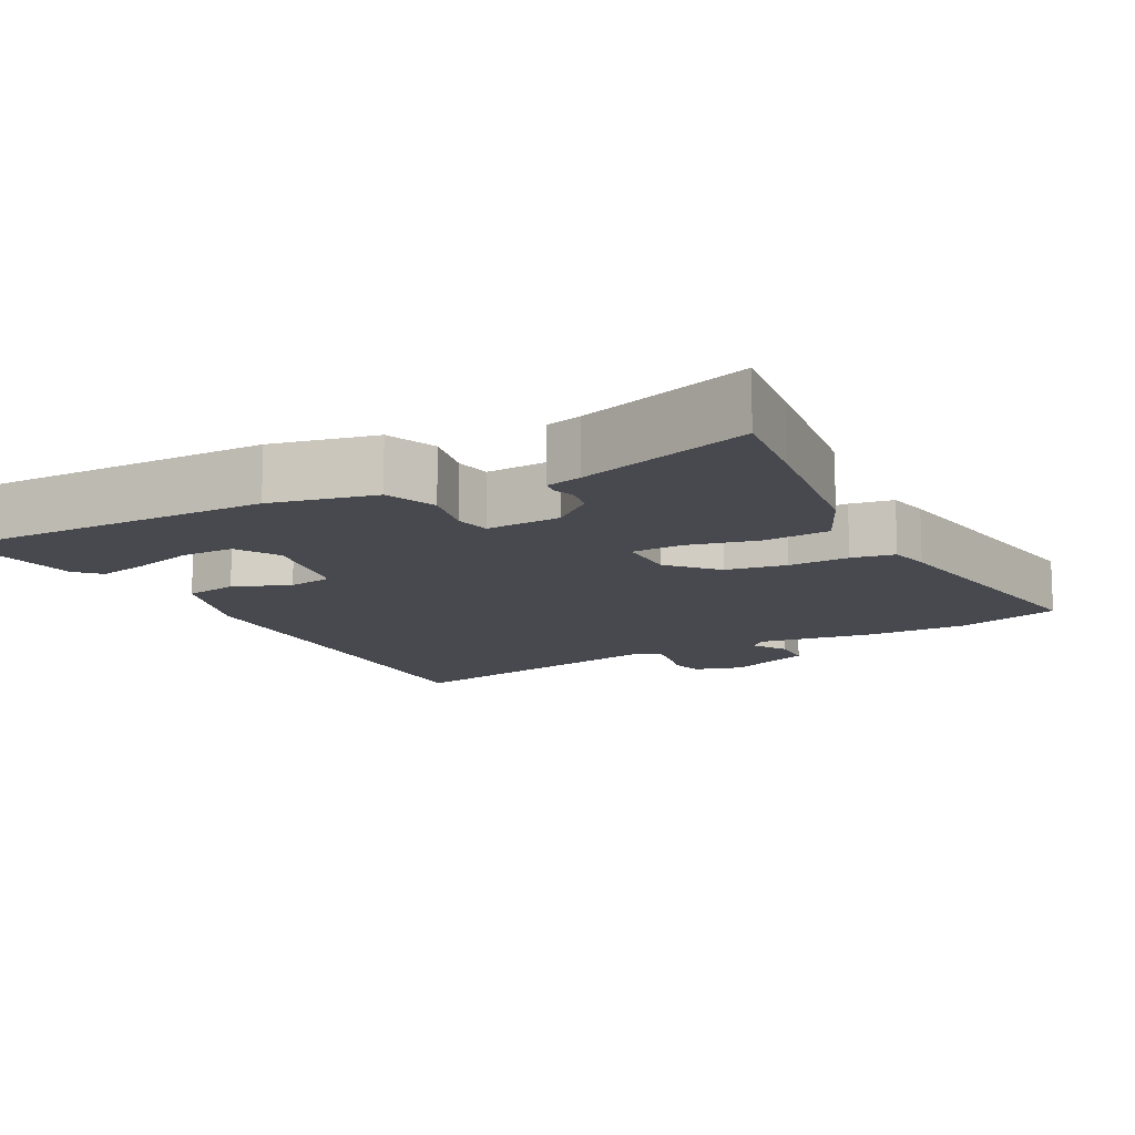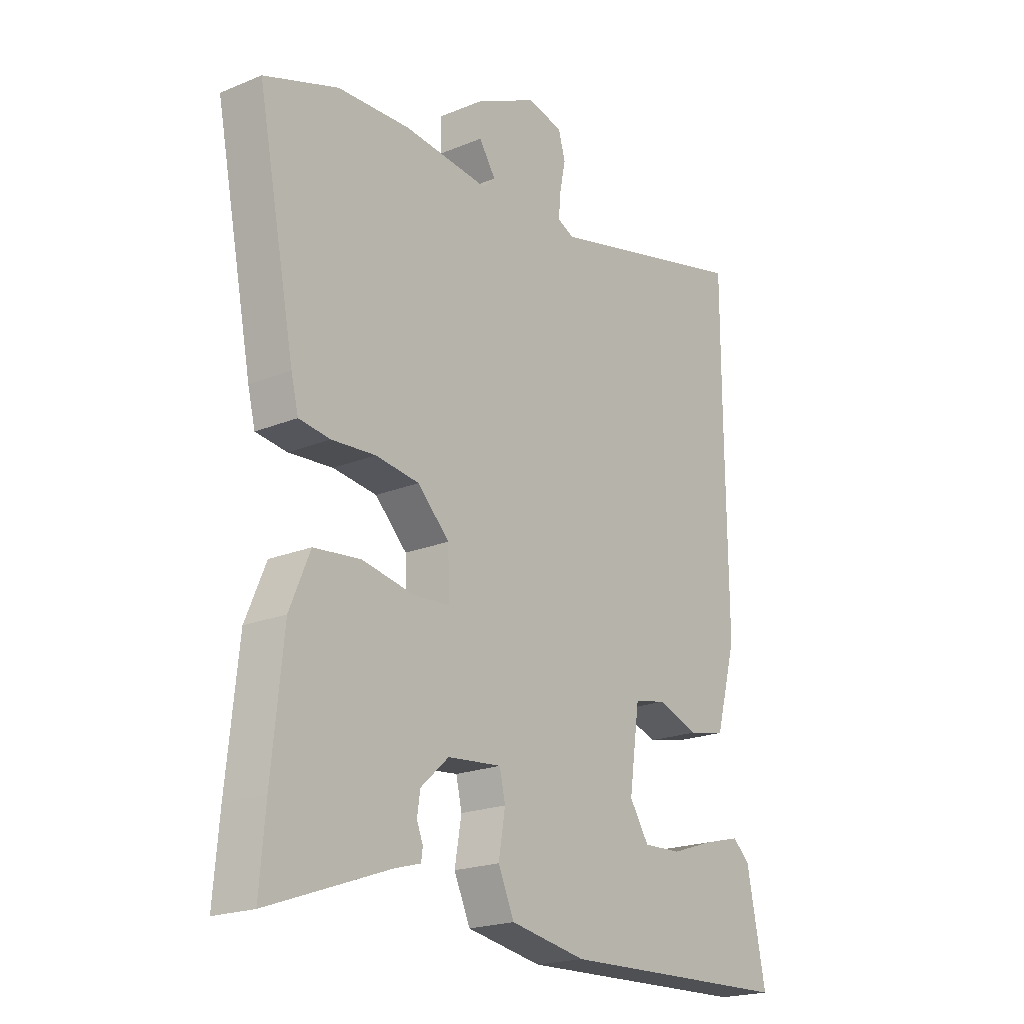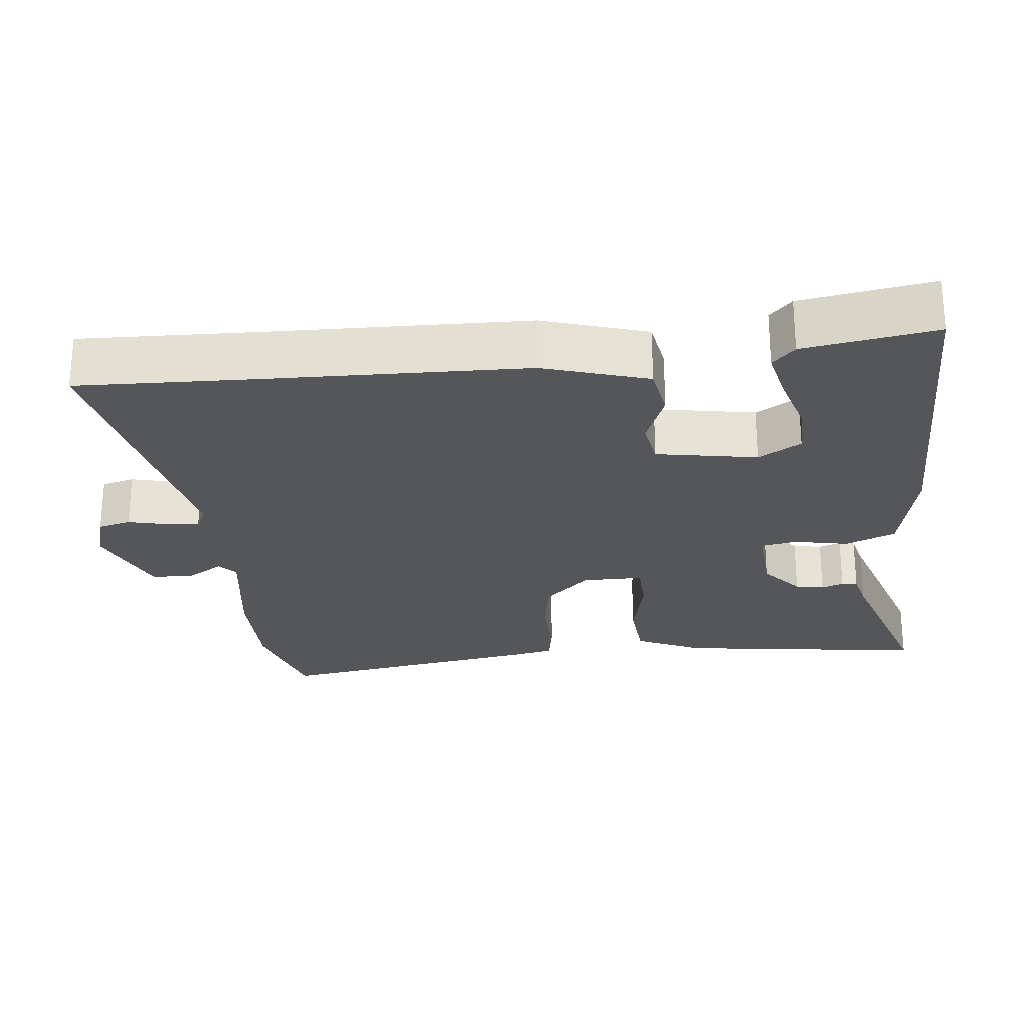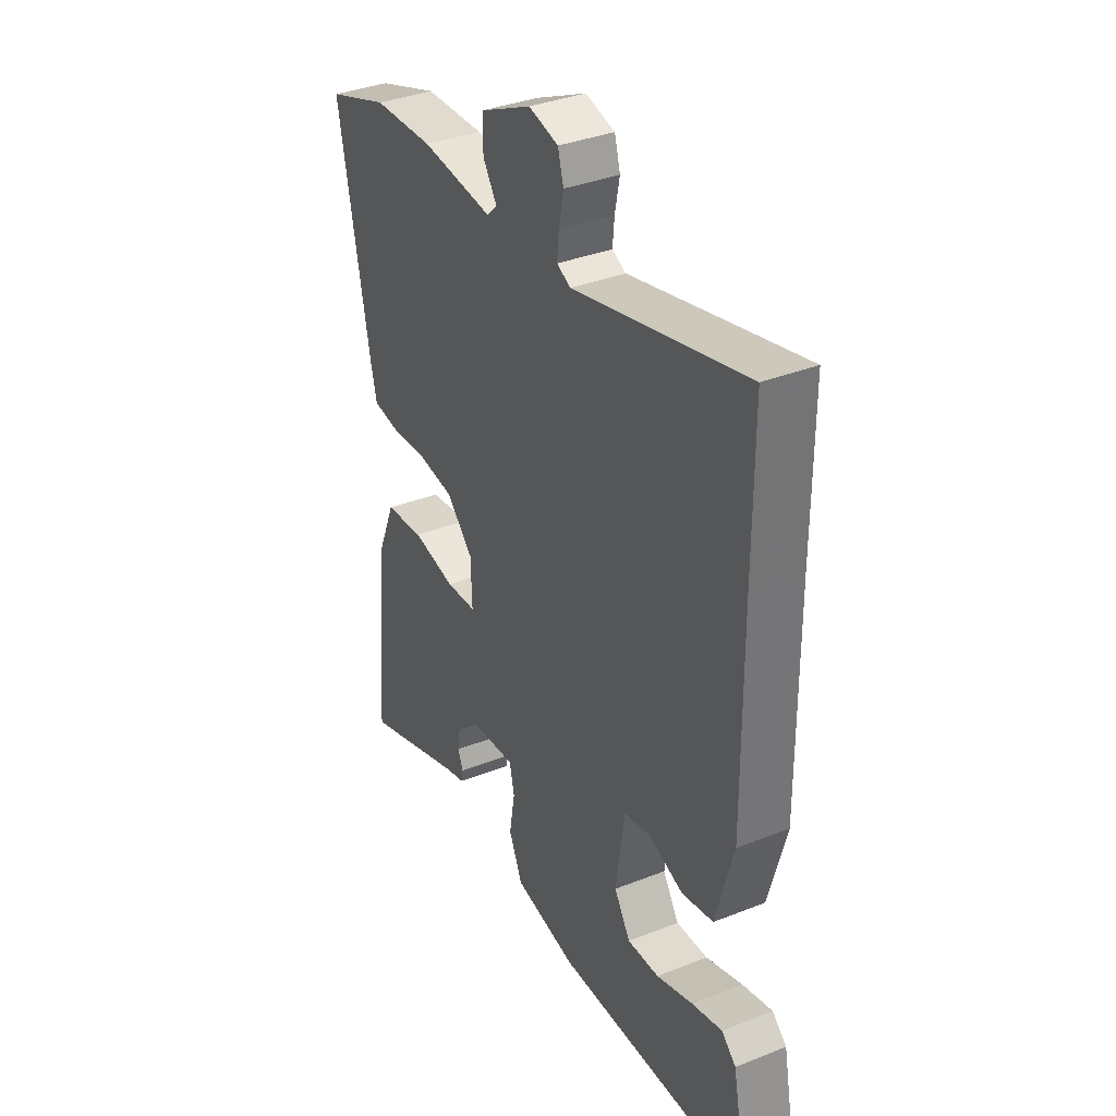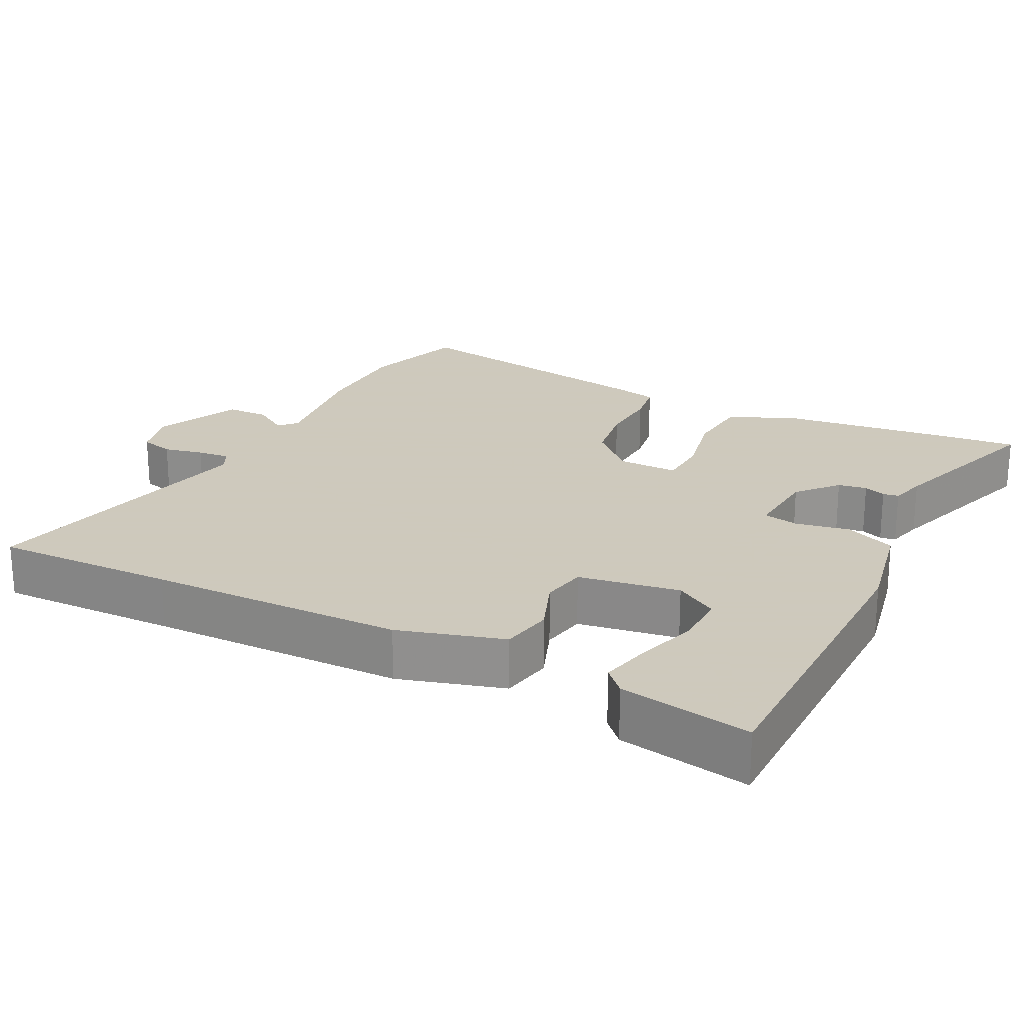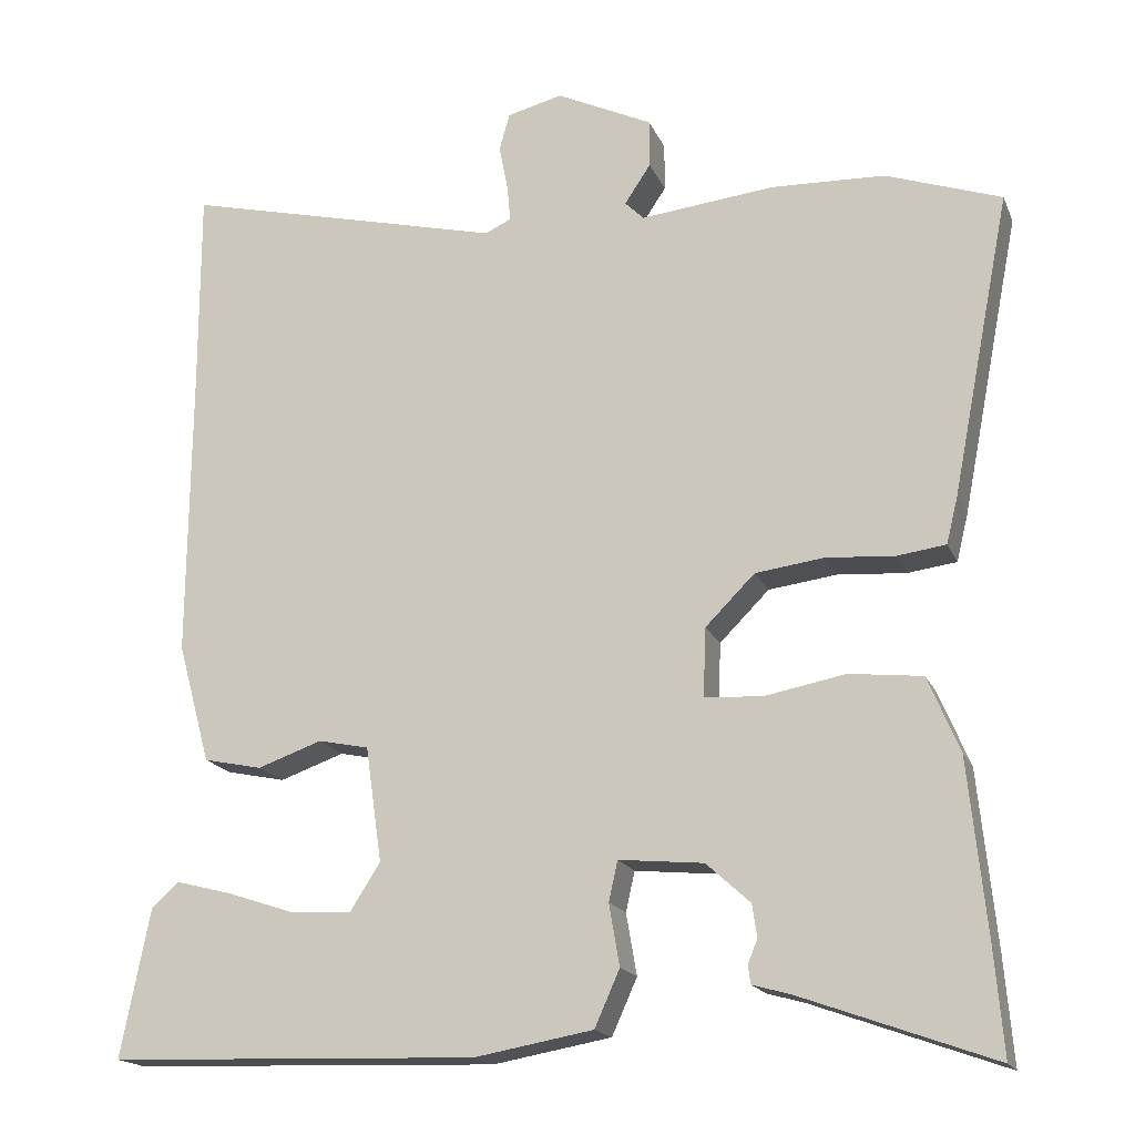
<metadata>
{"format":"obj","ext":"obj","renderer":"f3d","projection":"perspective","resolution":1024,"background":"white","views":[{"elev":-12.7,"azim":-154.2,"up":"+Y"},{"elev":-20.3,"azim":-53.0,"up":"+Z"},{"elev":-25.5,"azim":94.2,"up":"+Y"},{"elev":35.8,"azim":62.5,"up":"+Z"},{"elev":22.6,"azim":115.7,"up":"+Y"},{"elev":-17.4,"azim":-162.3,"up":"+Z"}]}
</metadata>
<code>
v -0.549 0.07 0.483
v -0.407 0.07 0.532
v -0.268 0.07 0.537
v -0.103 0.07 0.519
v -0.08 0.07 0.542
v -0.112 0.07 0.59
v -0.112 0.07 0.649
v 0.006 0.07 0.705
v 0.074 0.07 0.688
v 0.087 0.07 0.642
v 0.076 0.07 0.587
v 0.072 0.07 0.542
v 0.104 0.07 0.527
v 0.5 0.07 0.623
v 0.5 0.07 0.371
v 0.503 0.07 0.016
v 0.463 0.07 -0.131
v 0.391 0.07 -0.146
v 0.312 0.07 -0.118
v 0.25 0.07 -0.131
v 0.23 0.07 -0.272
v 0.267 0.07 -0.33
v 0.34 0.07 -0.327
v 0.424 0.07 -0.299
v 0.494 0.07 -0.281
v 0.527 0.07 -0.311
v 0.563 0.07 -0.493
v 0.109 0.07 -0.507
v -0.036 0.07 -0.481
v -0.067 0.07 -0.412
v -0.054 0.07 -0.336
v -0.065 0.07 -0.287
v -0.169 0.07 -0.297
v -0.223 0.07 -0.346
v -0.229 0.07 -0.386
v -0.217 0.07 -0.416
v -0.22 0.07 -0.438
v -0.269 0.07 -0.452
v -0.503 0.07 -0.536
v -0.492 0.07 -0.406
v -0.47 0.07 -0.19
v -0.431 0.07 -0.097
v -0.341 0.07 -0.087
v -0.241 0.07 -0.106
v -0.171 0.07 -0.101
v -0.174 0.07 -0.017
v -0.235 0.07 0.044
v -0.319 0.07 0.055
v -0.403 0.07 0.049
v -0.463 0.07 0.057
v -0.477 0.07 0.114
v -0.549 0 0.483
v -0.407 0 0.532
v -0.268 0 0.537
v -0.103 0 0.519
v -0.08 0 0.542
v -0.112 0 0.59
v -0.112 0 0.649
v 0.006 0 0.705
v 0.074 0 0.688
v 0.087 0 0.642
v 0.076 0 0.587
v 0.072 0 0.542
v 0.104 0 0.527
v 0.5 0 0.623
v 0.5 0 0.371
v 0.503 0 0.016
v 0.463 0 -0.131
v 0.391 0 -0.146
v 0.312 0 -0.118
v 0.25 0 -0.131
v 0.23 0 -0.272
v 0.267 0 -0.33
v 0.34 0 -0.327
v 0.424 0 -0.299
v 0.494 0 -0.281
v 0.527 0 -0.311
v 0.563 0 -0.493
v 0.109 0 -0.507
v -0.036 0 -0.481
v -0.067 0 -0.412
v -0.054 0 -0.336
v -0.065 0 -0.287
v -0.169 0 -0.297
v -0.223 0 -0.346
v -0.229 0 -0.386
v -0.217 0 -0.416
v -0.22 0 -0.438
v -0.269 0 -0.452
v -0.503 0 -0.536
v -0.492 0 -0.406
v -0.47 0 -0.19
v -0.431 0 -0.097
v -0.341 0 -0.087
v -0.241 0 -0.106
v -0.171 0 -0.101
v -0.174 0 -0.017
v -0.235 0 0.044
v -0.319 0 0.055
v -0.403 0 0.049
v -0.463 0 0.057
v -0.477 0 0.114
f 2 3 4
f 1 2 4
f 51 1 4
f 50 51 4
f 49 50 4
f 48 49 4
f 47 48 4 5
f 46 47 5
f 45 46 5
f 42 43 44
f 41 42 44
f 40 41 44
f 39 40 44
f 38 39 44
f 38 44 45
f 35 36 37 38
f 34 35 38
f 34 38 45
f 33 34 45
f 32 33 45 5
f 29 30 31
f 28 29 31
f 27 28 31
f 25 26 27
f 24 25 27
f 23 24 27
f 22 23 27
f 22 27 31 32
f 17 18 19
f 16 17 19
f 15 16 19
f 15 19 20
f 14 15 20
f 13 14 20
f 12 13 20 21
f 9 10 11
f 8 9 11
f 7 8 11
f 6 7 11
f 5 6 11
f 5 11 12
f 32 5 12 21
f 21 22 32
f 55 54 53
f 55 53 52
f 55 52 102
f 55 102 101
f 55 101 100
f 55 100 99
f 56 55 99 98
f 56 98 97
f 56 97 96
f 95 94 93
f 95 93 92
f 95 92 91
f 95 91 90
f 95 90 89
f 96 95 89
f 89 88 87 86
f 89 86 85
f 96 89 85
f 96 85 84
f 56 96 84 83
f 82 81 80
f 82 80 79
f 82 79 78
f 78 77 76
f 78 76 75
f 78 75 74
f 78 74 73
f 83 82 78 73
f 70 69 68
f 70 68 67
f 70 67 66
f 71 70 66
f 71 66 65
f 71 65 64
f 72 71 64 63
f 62 61 60
f 62 60 59
f 62 59 58
f 62 58 57
f 62 57 56
f 63 62 56
f 72 63 56 83
f 83 73 72
f 1 52 53 2
f 2 53 54 3
f 3 54 55 4
f 4 55 56 5
f 5 56 57 6
f 6 57 58 7
f 7 58 59 8
f 8 59 60 9
f 9 60 61 10
f 10 61 62 11
f 11 62 63 12
f 12 63 64 13
f 13 64 65 14
f 14 65 66 15
f 15 66 67 16
f 16 67 68 17
f 17 68 69 18
f 18 69 70 19
f 19 70 71 20
f 20 71 72 21
f 21 72 73 22
f 22 73 74 23
f 23 74 75 24
f 24 75 76 25
f 25 76 77 26
f 26 77 78 27
f 27 78 79 28
f 28 79 80 29
f 29 80 81 30
f 30 81 82 31
f 31 82 83 32
f 32 83 84 33
f 33 84 85 34
f 34 85 86 35
f 35 86 87 36
f 36 87 88 37
f 37 88 89 38
f 38 89 90 39
f 39 90 91 40
f 40 91 92 41
f 41 92 93 42
f 42 93 94 43
f 43 94 95 44
f 44 95 96 45
f 45 96 97 46
f 46 97 98 47
f 47 98 99 48
f 48 99 100 49
f 49 100 101 50
f 50 101 102 51
f 51 102 52 1

</code>
